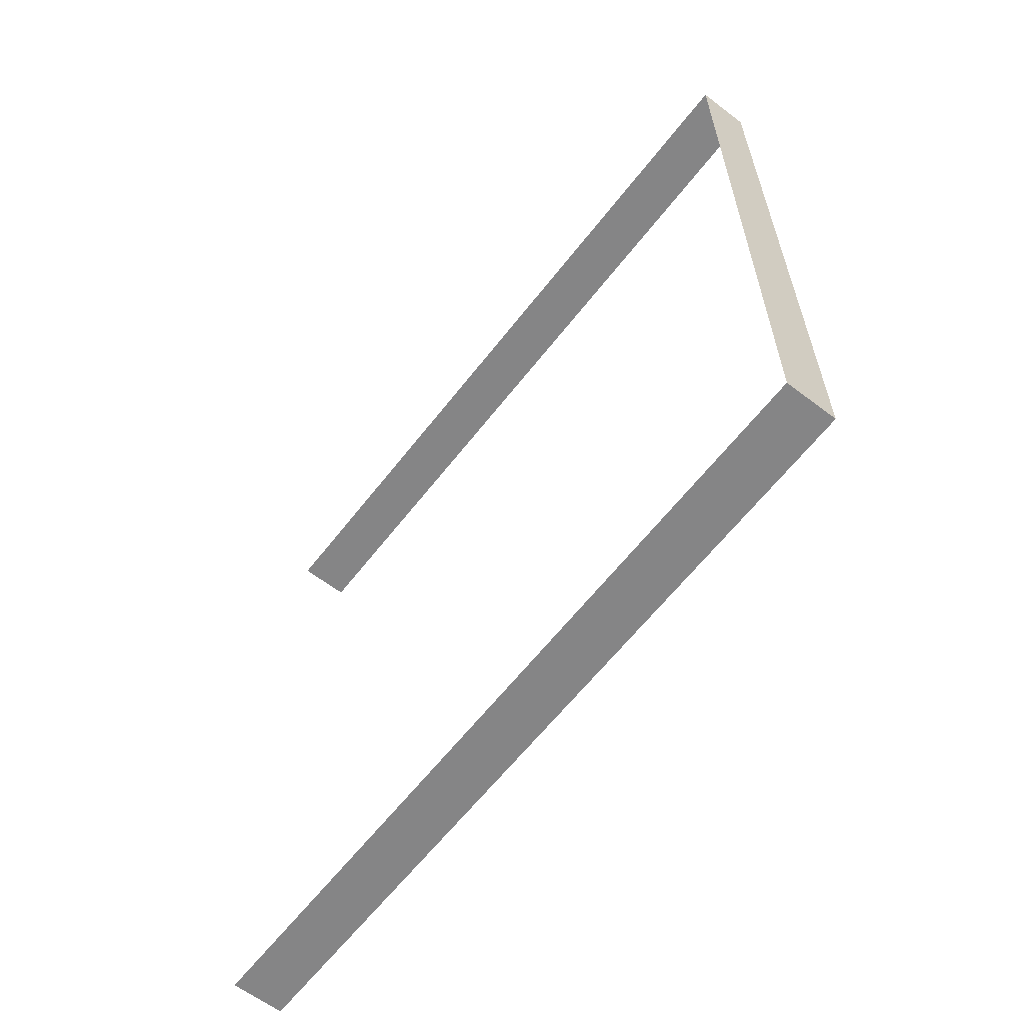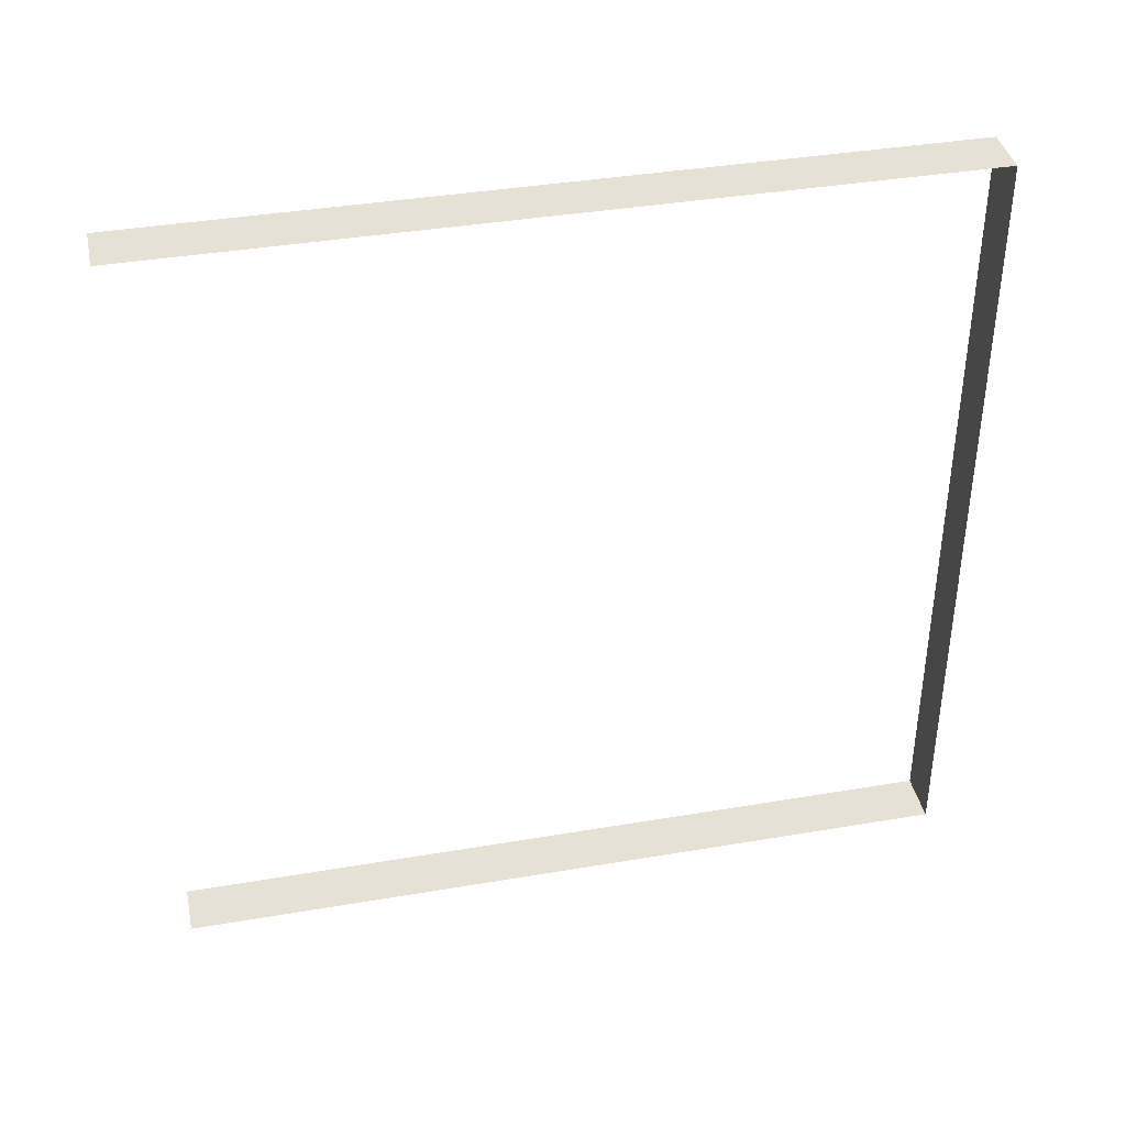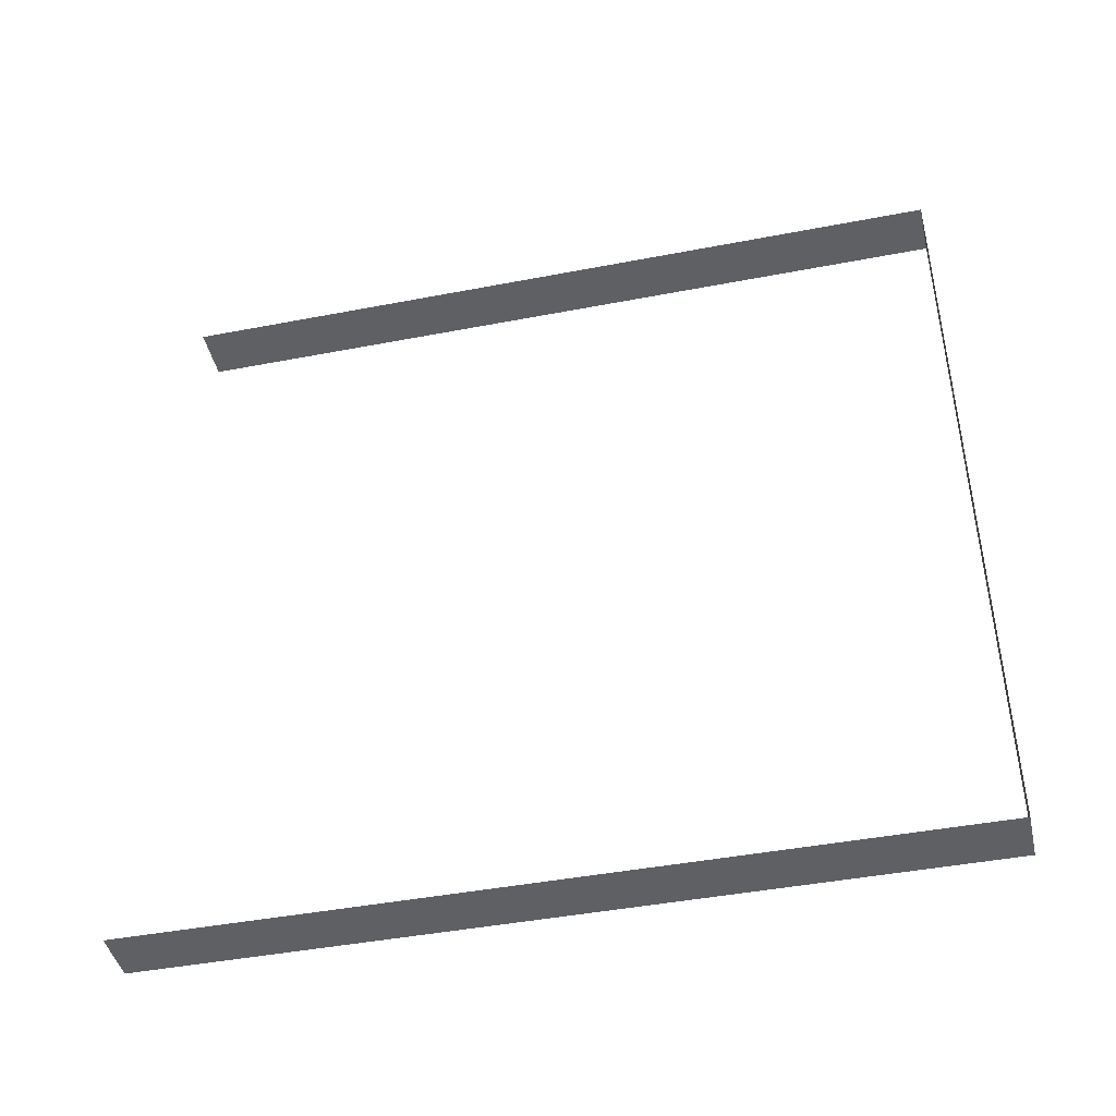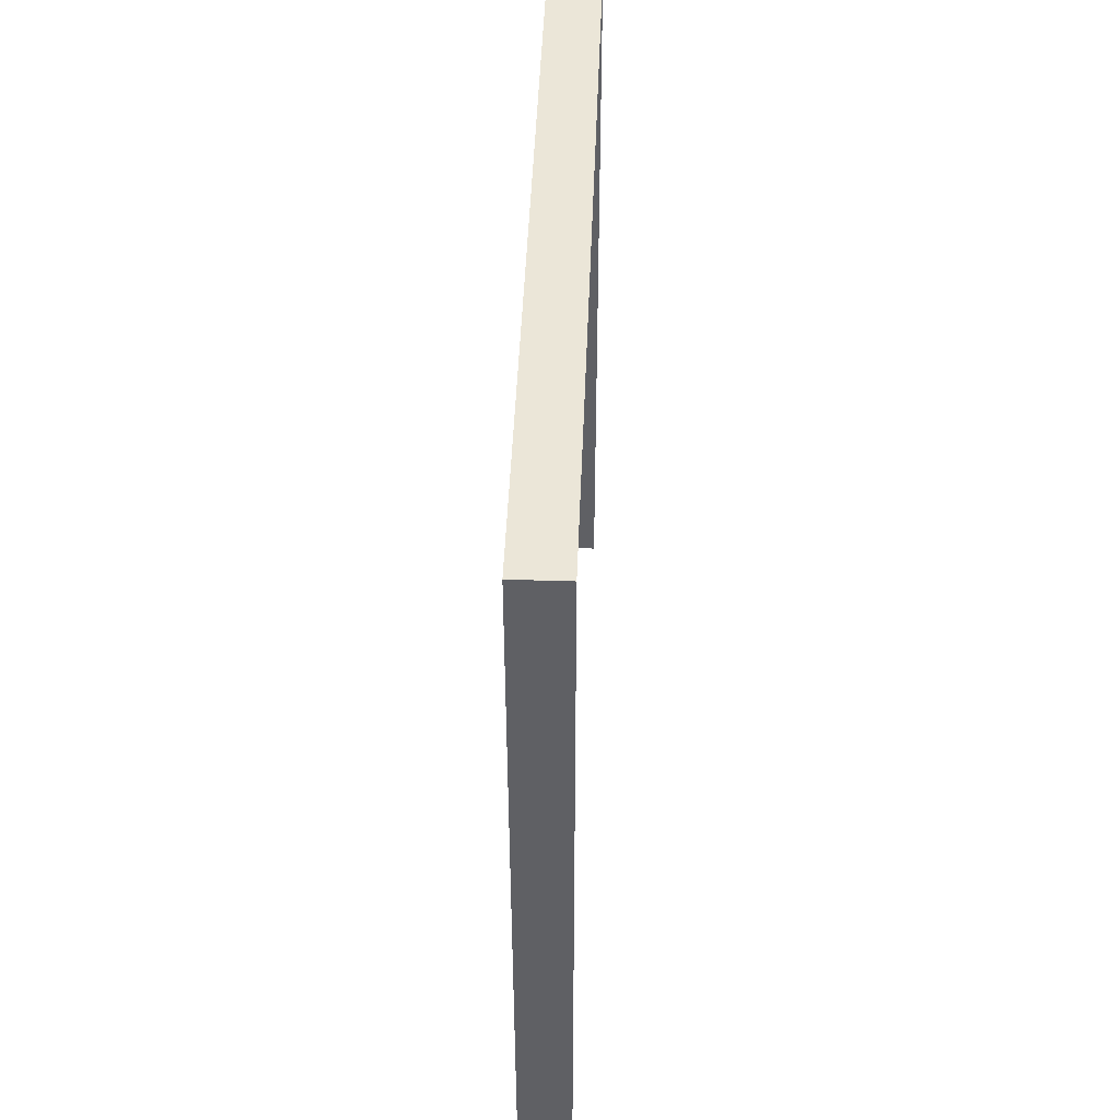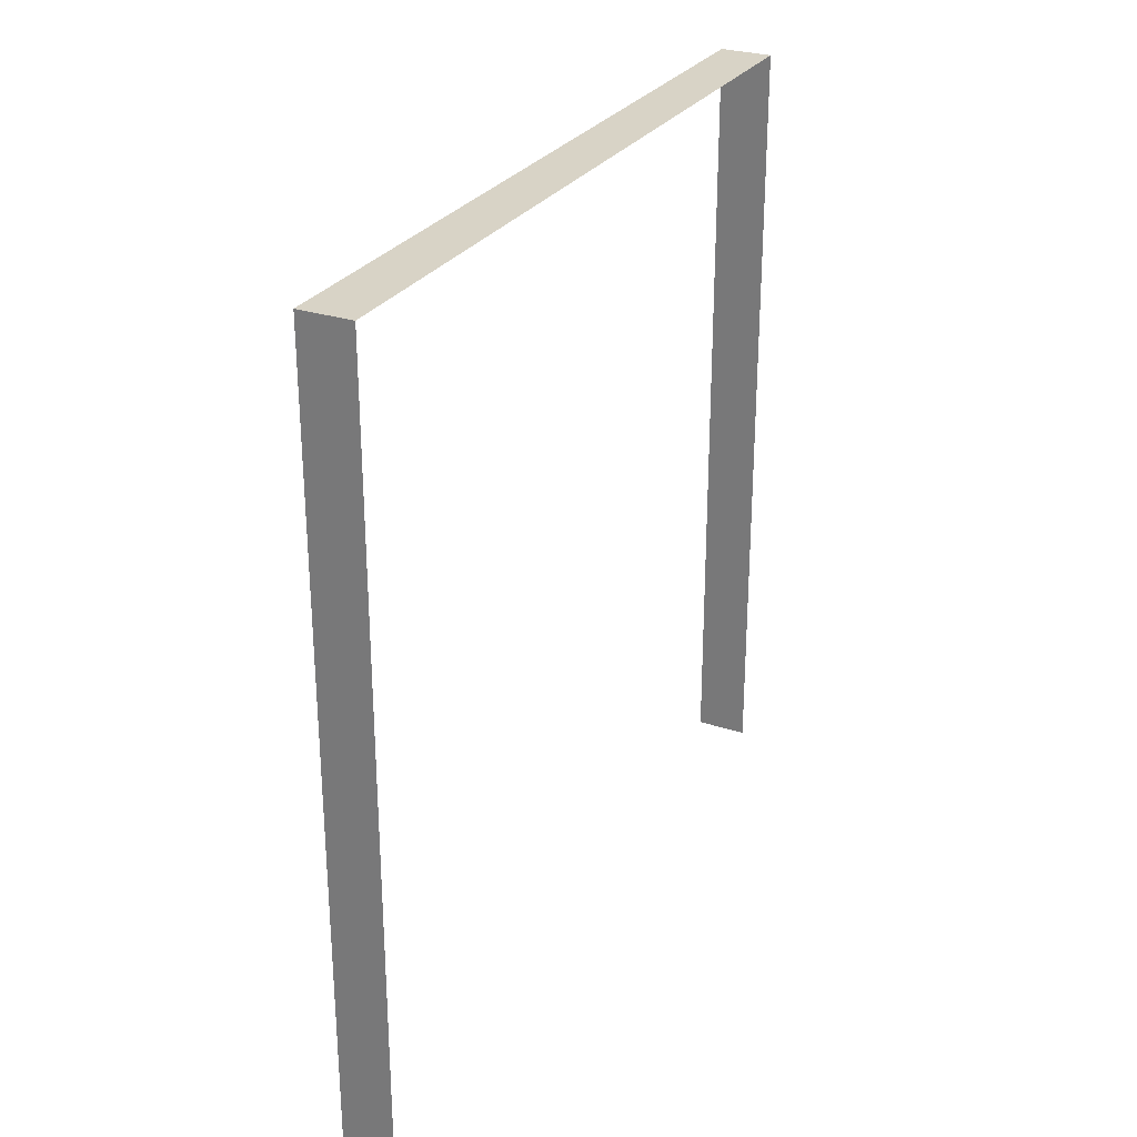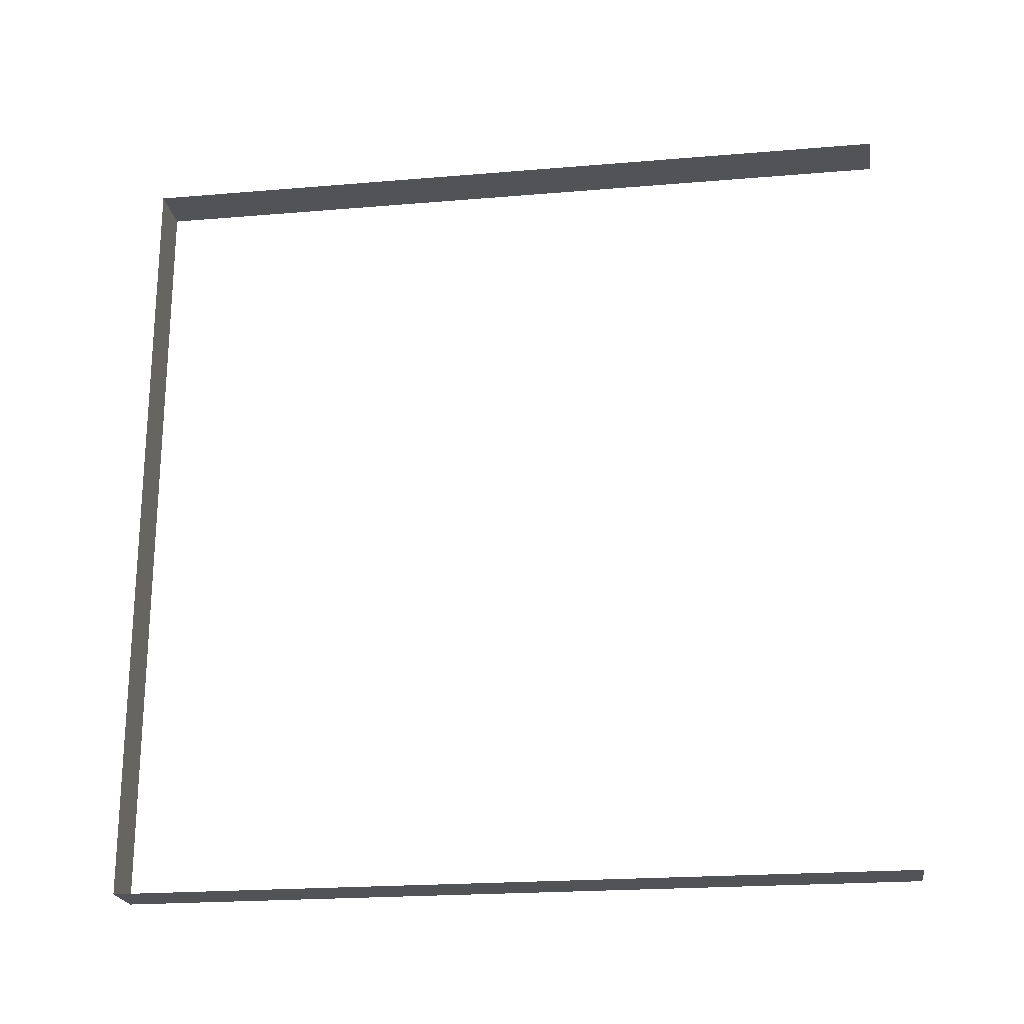
<metadata>
{"format":"obj","ext":"obj","renderer":"f3d","projection":"perspective","resolution":1024,"background":"white","views":[{"elev":-61.9,"azim":142.3,"up":"+Z"},{"elev":39.0,"azim":78.0,"up":"+Z"},{"elev":-43.6,"azim":102.8,"up":"+Z"},{"elev":46.5,"azim":2.1,"up":"+Y"},{"elev":27.9,"azim":26.6,"up":"+Y"},{"elev":-21.8,"azim":-81.6,"up":"+Z"}]}
</metadata>
<code>
v -0.2 3 3
v -9.247e-07 3 4.908e-07
v -2.664e-07 3 3
v -0.2 3 3.136e-07
v -0.2 3 3.136e-07
v -9.247e-07 2.337e-07 6.22e-07
v -9.247e-07 3 4.908e-07
v -0.2 2.337e-07 4.447e-07
v -2.664e-07 3 3
v -0.2 -4.98e-08 3
v -0.2 3 3
v -2.664e-07 -4.98e-08 3
g wall12_20591_359
f 1 3 2
f 2 4 1
f 5 7 6
f 6 8 5
f 9 11 10
f 10 12 9

</code>
